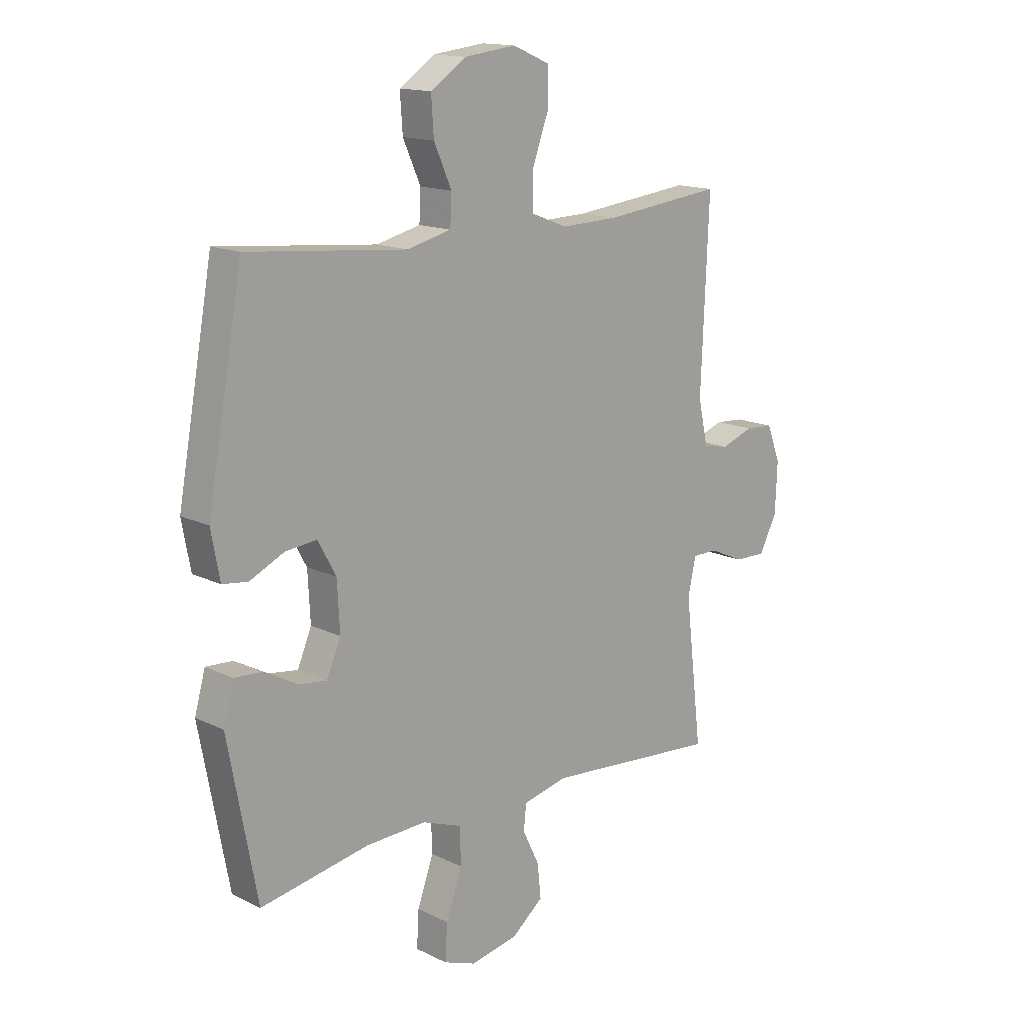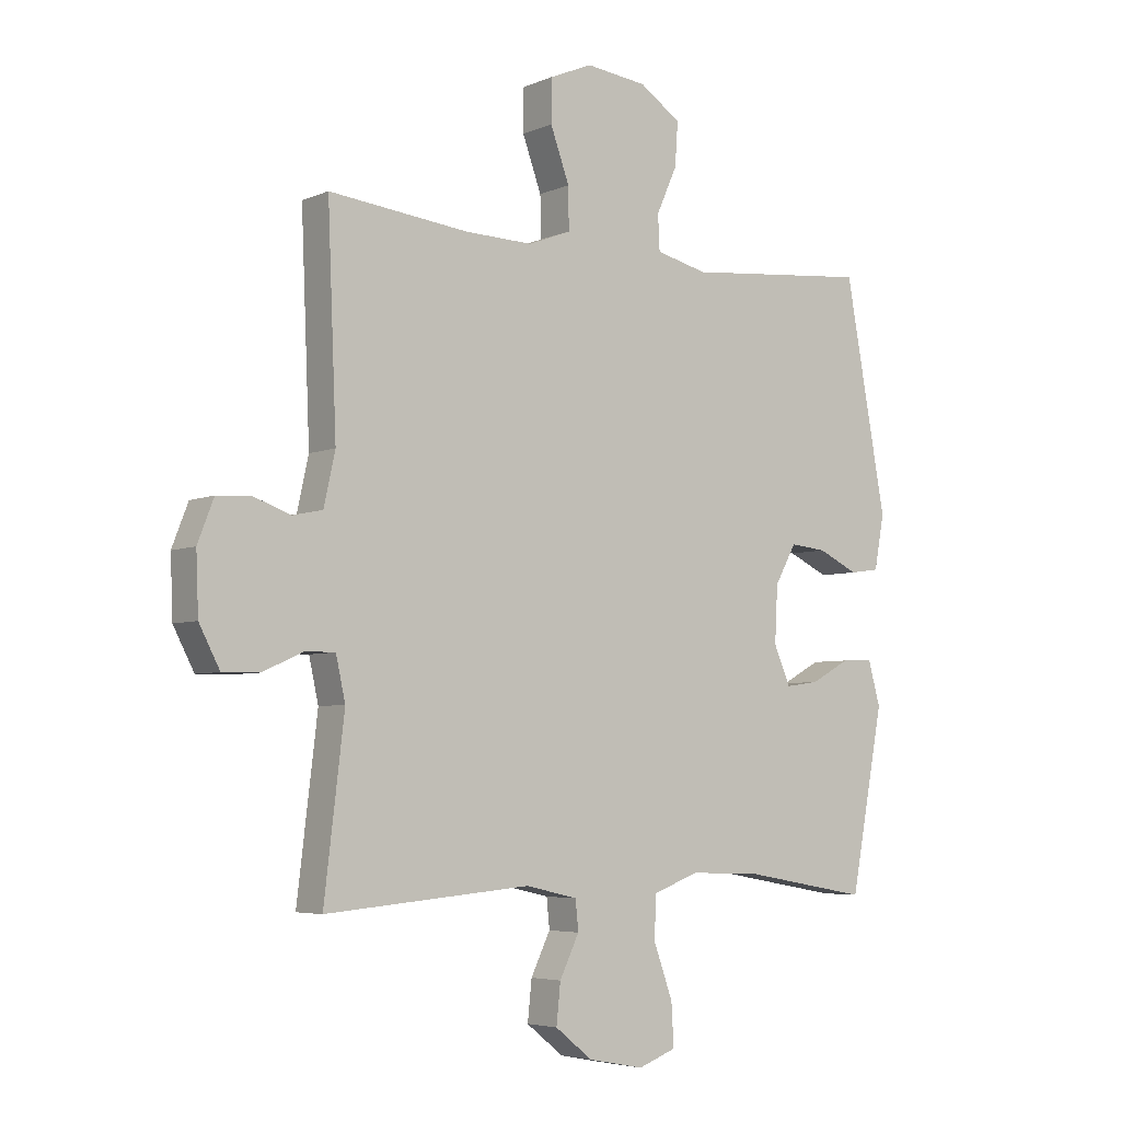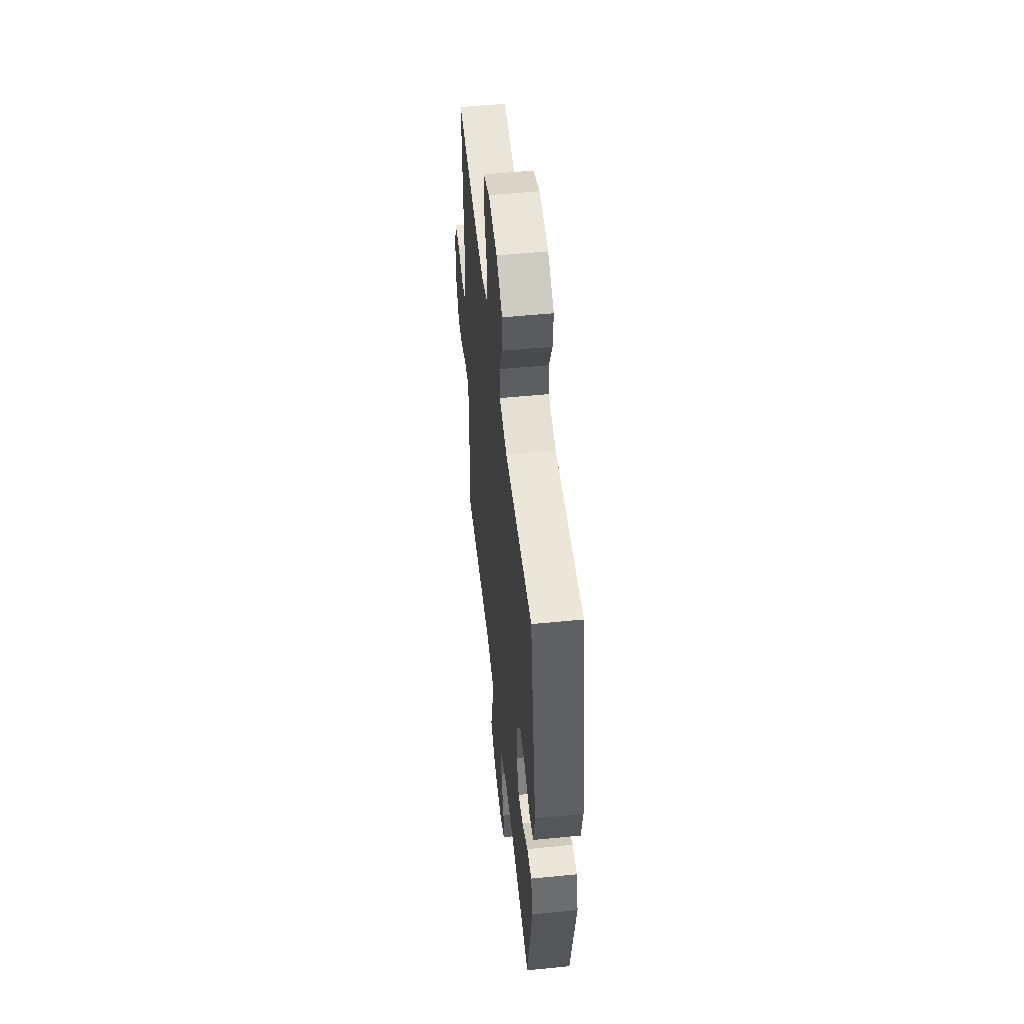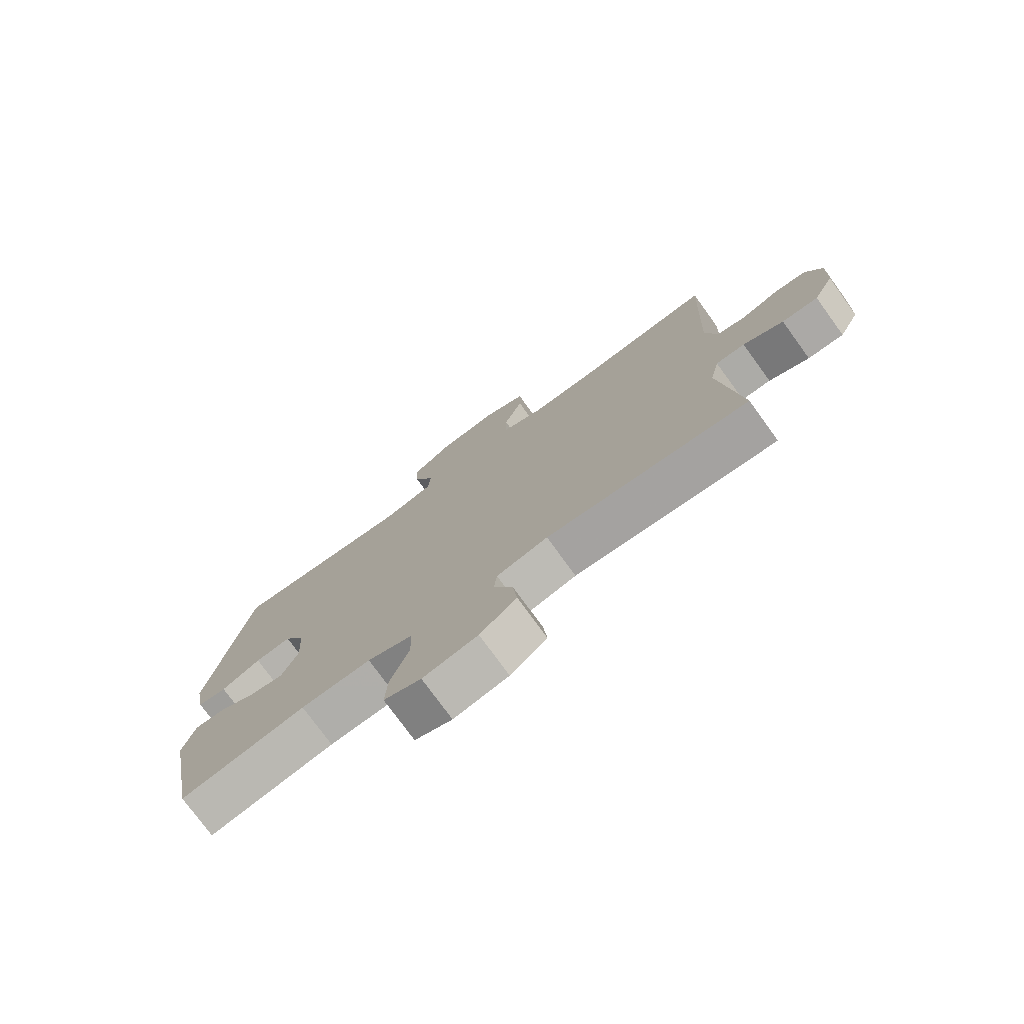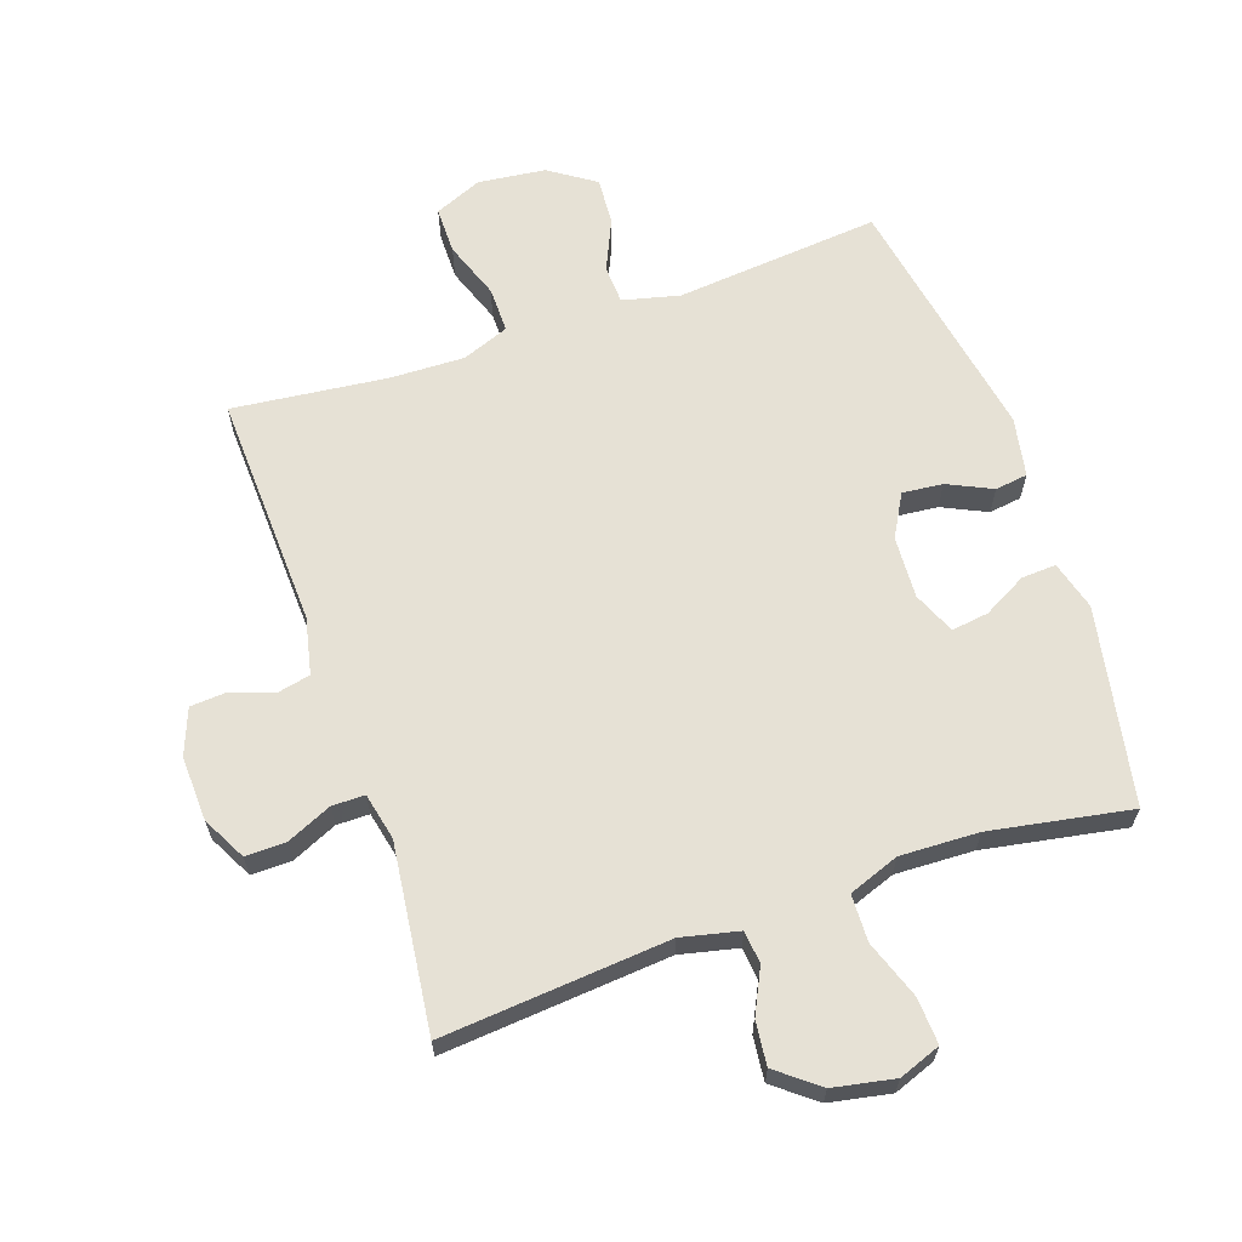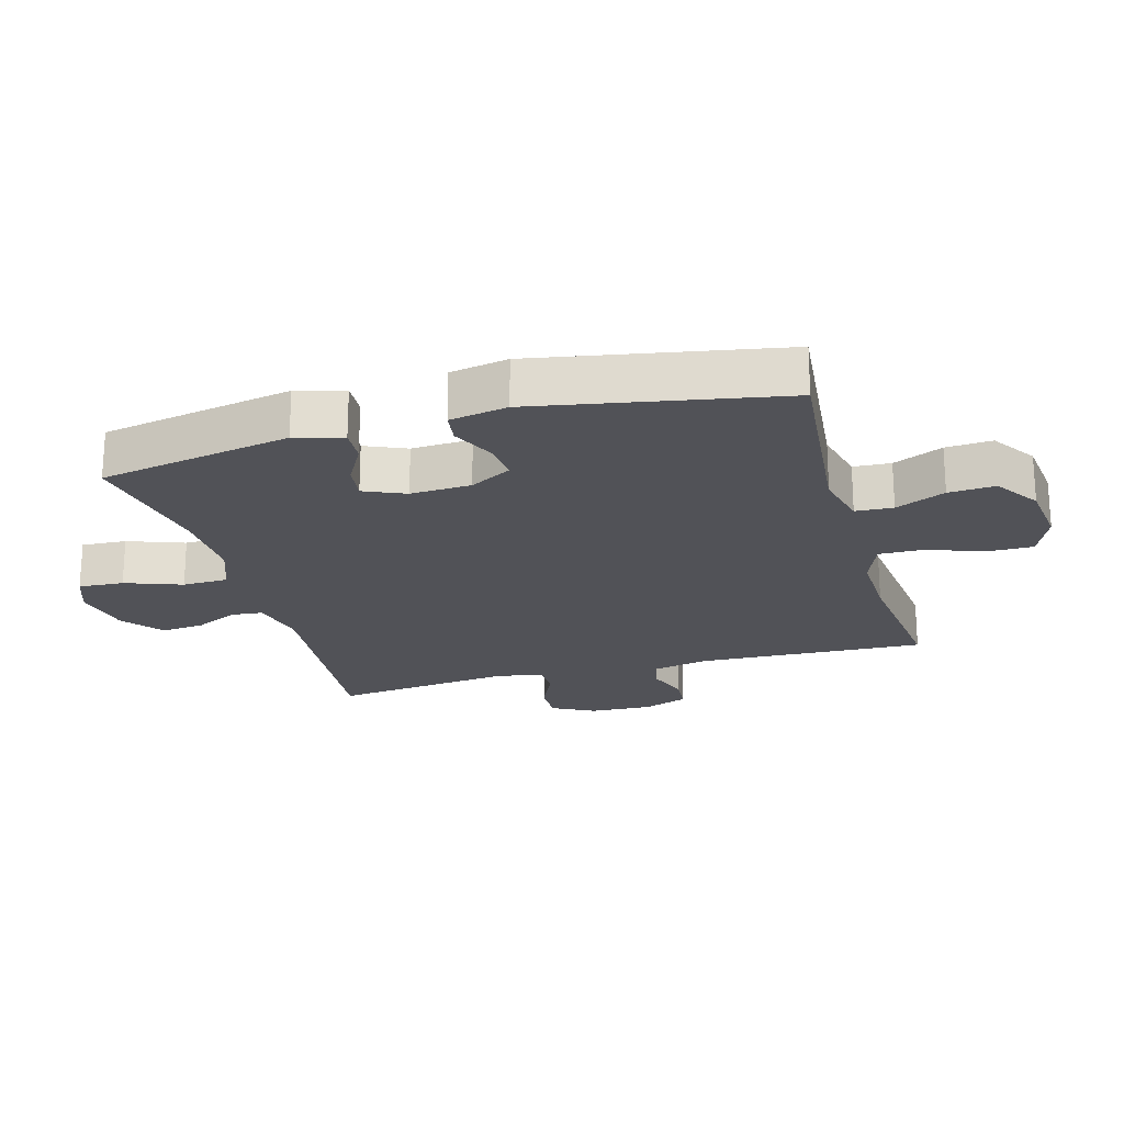
<metadata>
{"format":"obj","ext":"obj","renderer":"f3d","projection":"perspective","resolution":1024,"background":"white","views":[{"elev":15.1,"azim":-44.2,"up":"+Z"},{"elev":-5.0,"azim":142.6,"up":"+Z"},{"elev":52.3,"azim":-96.1,"up":"+Z"},{"elev":-76.3,"azim":36.0,"up":"+Z"},{"elev":64.2,"azim":161.1,"up":"+Y"},{"elev":-21.5,"azim":-74.4,"up":"+Y"}]}
</metadata>
<code>
v 0.5 0.07 -0.5
v 0.153 0.07 -0.47
v 0.065 0.07 -0.49
v 0.06 0.07 -0.54
v 0.093 0.07 -0.608
v 0.1 0.07 -0.675
v 0.037 0.07 -0.725
v -0.057 0.07 -0.743
v -0.121 0.07 -0.719
v -0.117 0.07 -0.648
v -0.085 0.07 -0.559
v -0.087 0.07 -0.487
v -0.165 0.07 -0.458
v -0.285 0.07 -0.462
v -0.5 0.07 -0.5
v -0.557 0.07 -0.198
v -0.536 0.07 -0.123
v -0.483 0.07 -0.126
v -0.417 0.07 -0.162
v -0.36 0.07 -0.17
v -0.332 0.07 -0.105
v -0.337 0.07 -0.01
v -0.373 0.07 0.055
v -0.435 0.07 0.049
v -0.503 0.07 0.017
v -0.553 0.07 0.024
v -0.57 0.07 0.115
v -0.5 0.07 0.5
v -0.186 0.07 0.47
v -0.099 0.07 0.491
v -0.096 0.07 0.55
v -0.131 0.07 0.628
v -0.136 0.07 0.701
v -0.066 0.07 0.748
v 0.037 0.07 0.76
v 0.11 0.07 0.729
v 0.11 0.07 0.657
v 0.078 0.07 0.569
v 0.077 0.07 0.499
v 0.149 0.07 0.471
v 0.263 0.07 0.474
v 0.5 0.07 0.5
v 0.485 0.07 0.14
v 0.504 0.07 0.053
v 0.555 0.07 0.042
v 0.619 0.07 0.065
v 0.675 0.07 0.061
v 0.702 0.07 -0.009
v 0.698 0.07 -0.108
v 0.663 0.07 -0.175
v 0.601 0.07 -0.174
v 0.532 0.07 -0.143
v 0.482 0.07 -0.143
v 0.466 0.07 -0.215
v 0.5 0 -0.5
v 0.153 0 -0.47
v 0.065 0 -0.49
v 0.06 0 -0.54
v 0.093 0 -0.608
v 0.1 0 -0.675
v 0.037 0 -0.725
v -0.057 0 -0.743
v -0.121 0 -0.719
v -0.117 0 -0.648
v -0.085 0 -0.559
v -0.087 0 -0.487
v -0.165 0 -0.458
v -0.285 0 -0.462
v -0.5 0 -0.5
v -0.557 0 -0.198
v -0.536 0 -0.123
v -0.483 0 -0.126
v -0.417 0 -0.162
v -0.36 0 -0.17
v -0.332 0 -0.105
v -0.337 0 -0.01
v -0.373 0 0.055
v -0.435 0 0.049
v -0.503 0 0.017
v -0.553 0 0.024
v -0.57 0 0.115
v -0.5 0 0.5
v -0.186 0 0.47
v -0.099 0 0.491
v -0.096 0 0.55
v -0.131 0 0.628
v -0.136 0 0.701
v -0.066 0 0.748
v 0.037 0 0.76
v 0.11 0 0.729
v 0.11 0 0.657
v 0.078 0 0.569
v 0.077 0 0.499
v 0.149 0 0.471
v 0.263 0 0.474
v 0.5 0 0.5
v 0.485 0 0.14
v 0.504 0 0.053
v 0.555 0 0.042
v 0.619 0 0.065
v 0.675 0 0.061
v 0.702 0 -0.009
v 0.698 0 -0.108
v 0.663 0 -0.175
v 0.601 0 -0.174
v 0.532 0 -0.143
v 0.482 0 -0.143
v 0.466 0 -0.215
f 50 51 52
f 49 50 52
f 48 49 52
f 47 48 52
f 46 47 52
f 45 46 52
f 44 45 52 53
f 43 44 53 54
f 41 42 43 54
f 36 37 38
f 35 36 38
f 34 35 38
f 33 34 38
f 32 33 38
f 31 32 38
f 30 31 38 39
f 29 30 39 40
f 27 28 29
f 26 27 29
f 25 26 29
f 24 25 29
f 23 24 29 40
f 17 18 19
f 16 17 19
f 15 16 19
f 14 15 19
f 13 14 19 20
f 12 13 20 21
f 9 10 11
f 8 9 11
f 7 8 11
f 6 7 11
f 5 6 11
f 4 5 11
f 3 4 11 12
f 12 21 22
f 3 12 22
f 2 3 22
f 40 41 54
f 23 40 54
f 22 23 54
f 2 22 54
f 1 2 54
f 106 105 104
f 106 104 103
f 106 103 102
f 106 102 101
f 106 101 100
f 106 100 99
f 107 106 99 98
f 108 107 98 97
f 108 97 96 95
f 92 91 90
f 92 90 89
f 92 89 88
f 92 88 87
f 92 87 86
f 92 86 85
f 93 92 85 84
f 94 93 84 83
f 83 82 81
f 83 81 80
f 83 80 79
f 83 79 78
f 94 83 78 77
f 73 72 71
f 73 71 70
f 73 70 69
f 73 69 68
f 74 73 68 67
f 75 74 67 66
f 65 64 63
f 65 63 62
f 65 62 61
f 65 61 60
f 65 60 59
f 65 59 58
f 66 65 58 57
f 76 75 66
f 76 66 57
f 76 57 56
f 108 95 94
f 108 94 77
f 108 77 76
f 108 76 56
f 108 56 55
f 1 55 56 2
f 2 56 57 3
f 3 57 58 4
f 4 58 59 5
f 5 59 60 6
f 6 60 61 7
f 7 61 62 8
f 8 62 63 9
f 9 63 64 10
f 10 64 65 11
f 11 65 66 12
f 12 66 67 13
f 13 67 68 14
f 14 68 69 15
f 15 69 70 16
f 16 70 71 17
f 17 71 72 18
f 18 72 73 19
f 19 73 74 20
f 20 74 75 21
f 21 75 76 22
f 22 76 77 23
f 23 77 78 24
f 24 78 79 25
f 25 79 80 26
f 26 80 81 27
f 27 81 82 28
f 28 82 83 29
f 29 83 84 30
f 30 84 85 31
f 31 85 86 32
f 32 86 87 33
f 33 87 88 34
f 34 88 89 35
f 35 89 90 36
f 36 90 91 37
f 37 91 92 38
f 38 92 93 39
f 39 93 94 40
f 40 94 95 41
f 41 95 96 42
f 42 96 97 43
f 43 97 98 44
f 44 98 99 45
f 45 99 100 46
f 46 100 101 47
f 47 101 102 48
f 48 102 103 49
f 49 103 104 50
f 50 104 105 51
f 51 105 106 52
f 52 106 107 53
f 53 107 108 54
f 54 108 55 1

</code>
